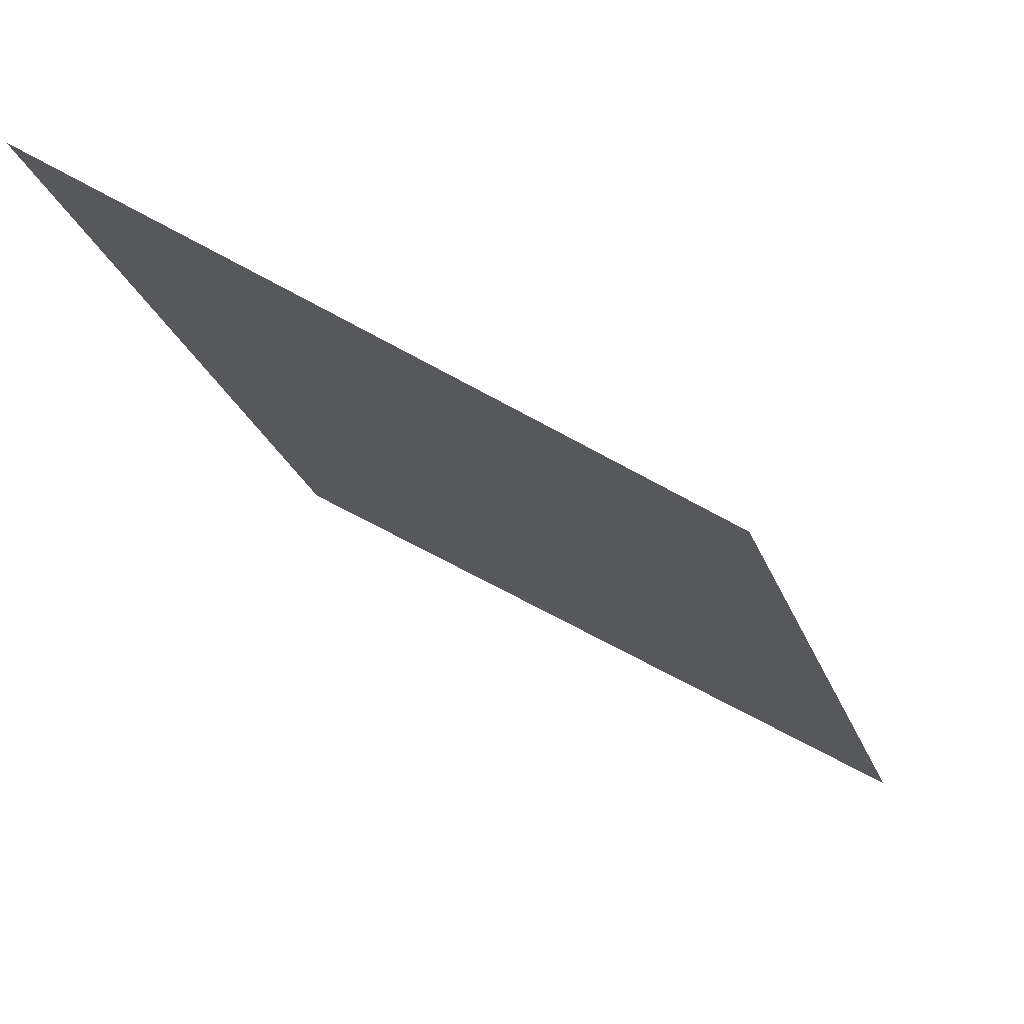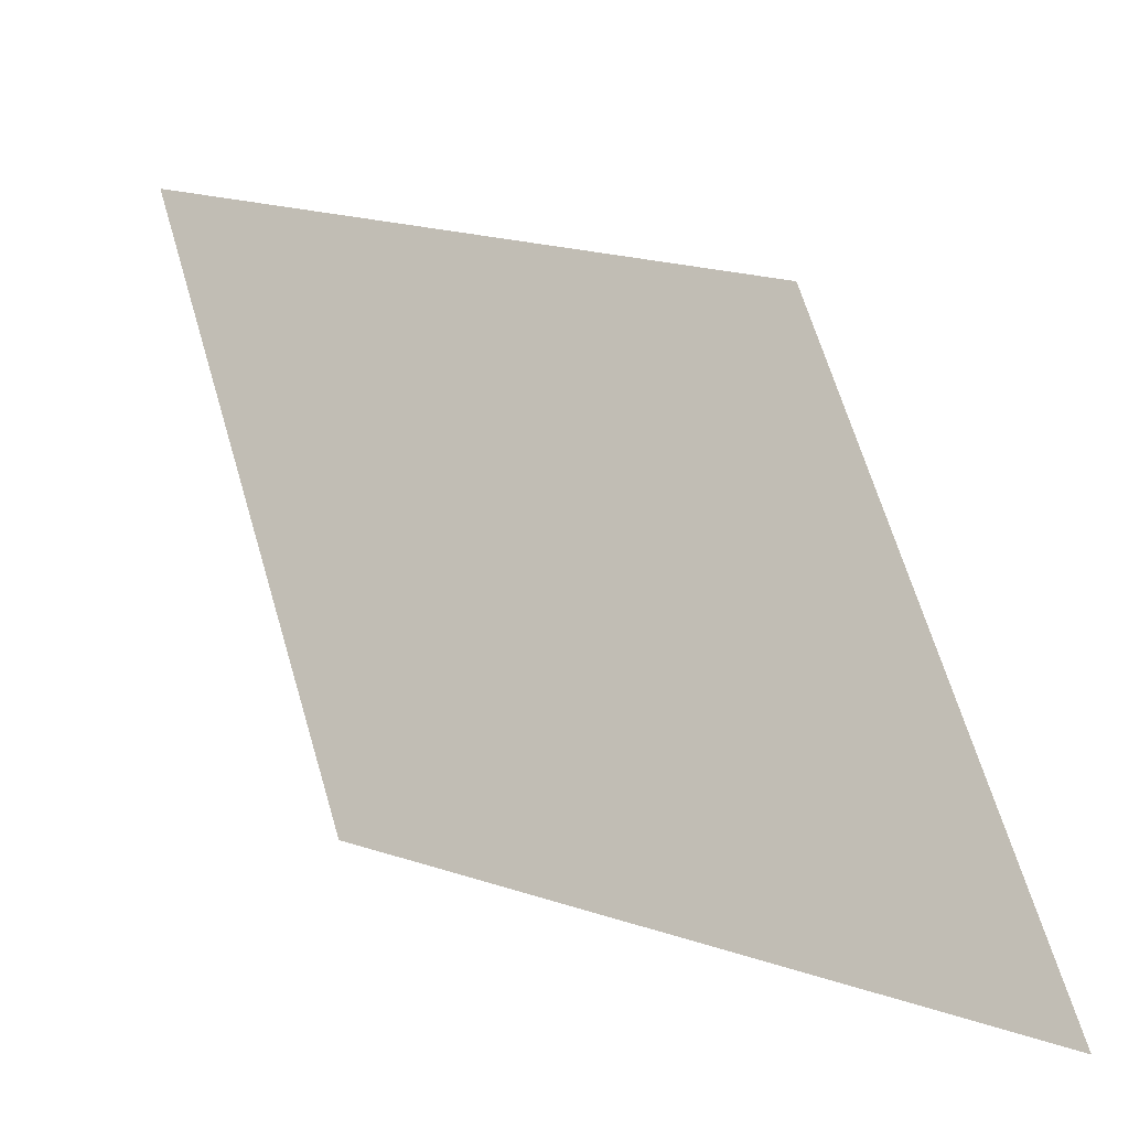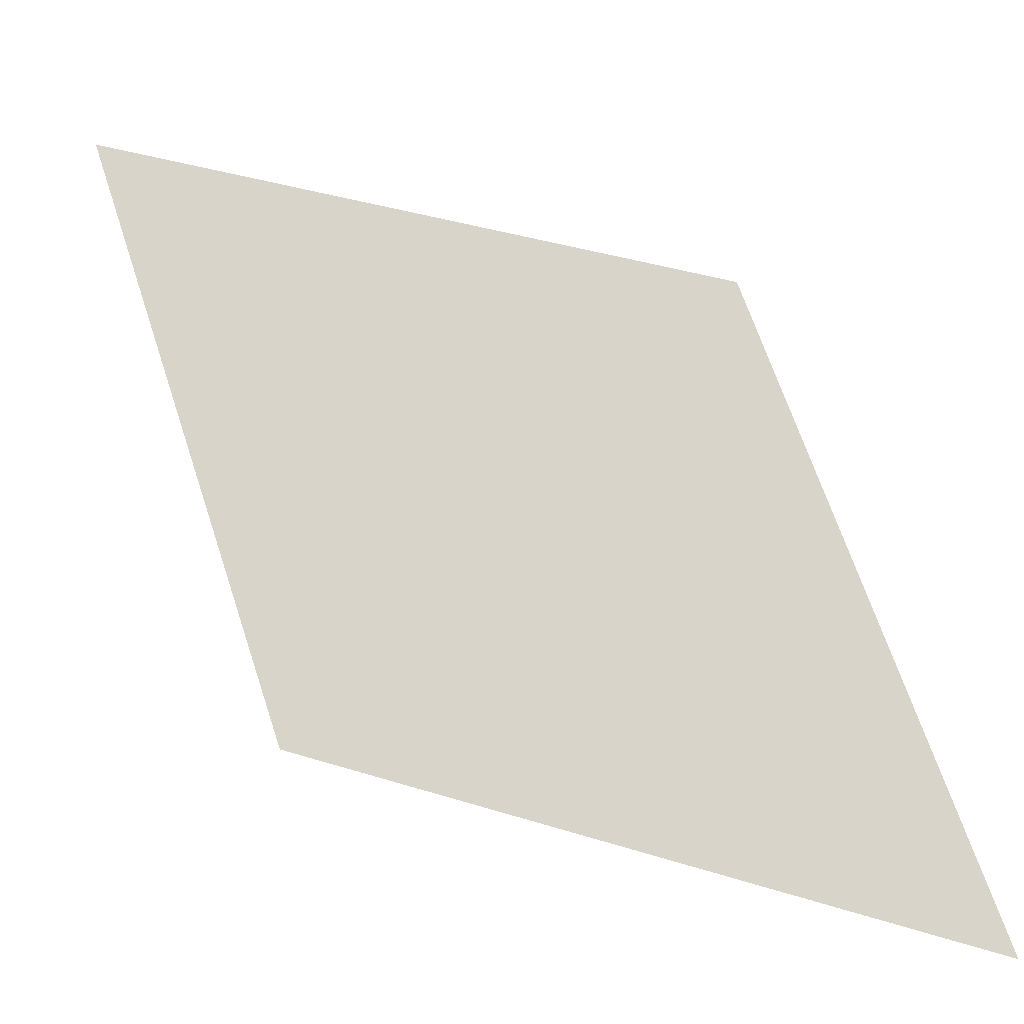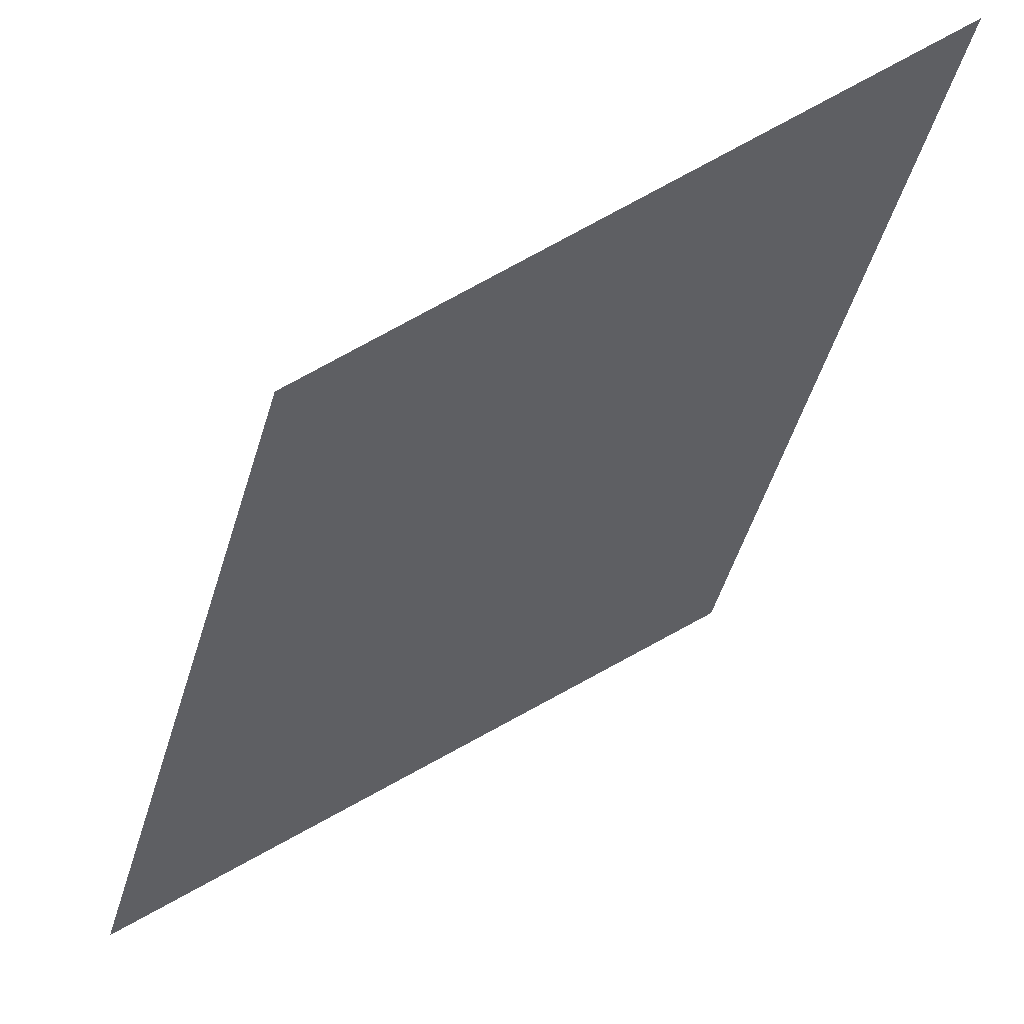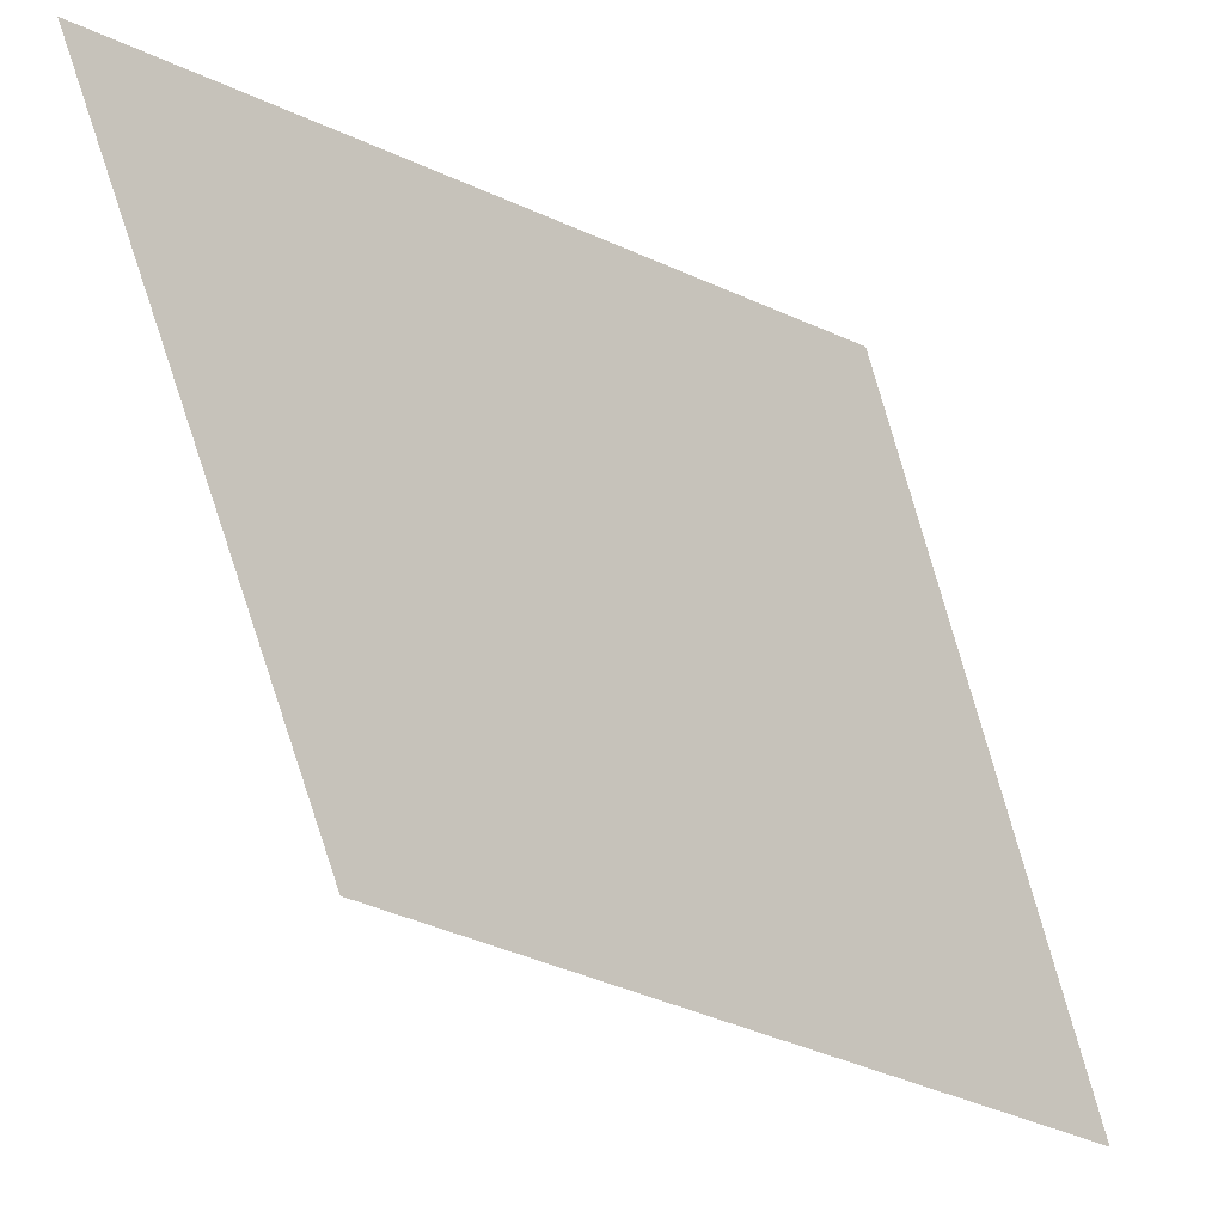
<metadata>
{"format":"obj","ext":"obj","renderer":"f3d","projection":"perspective","resolution":1024,"background":"white","views":[{"elev":72.7,"azim":23.1,"up":"+Y"},{"elev":-16.6,"azim":27.0,"up":"+Y"},{"elev":-20.8,"azim":11.1,"up":"+Y"},{"elev":43.5,"azim":158.4,"up":"+Y"},{"elev":-2.3,"azim":-19.5,"up":"+Y"}]}
</metadata>
<code>
o Plane
v -2 2 0
v -1 -1 0
v 1 1 -0
v 2 -2 0
f 2 3 1
f 2 4 3

</code>
